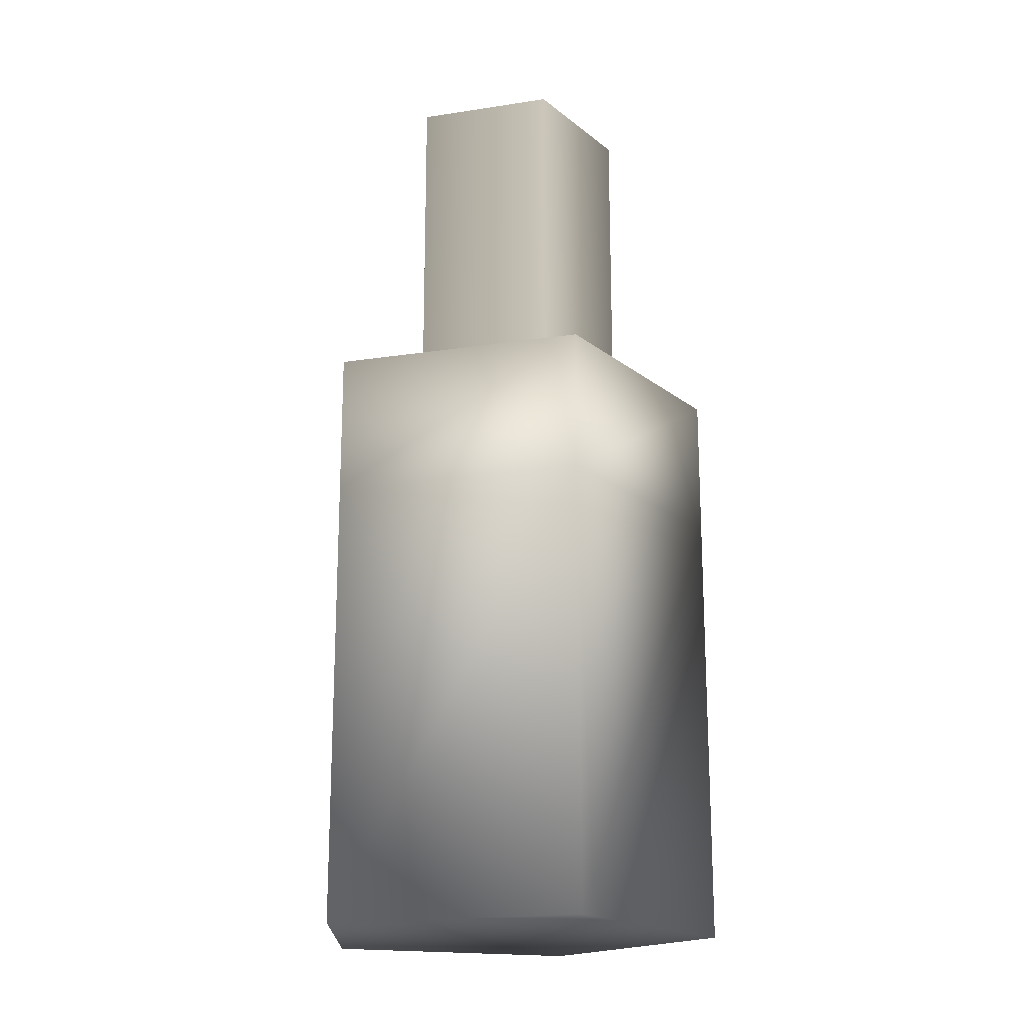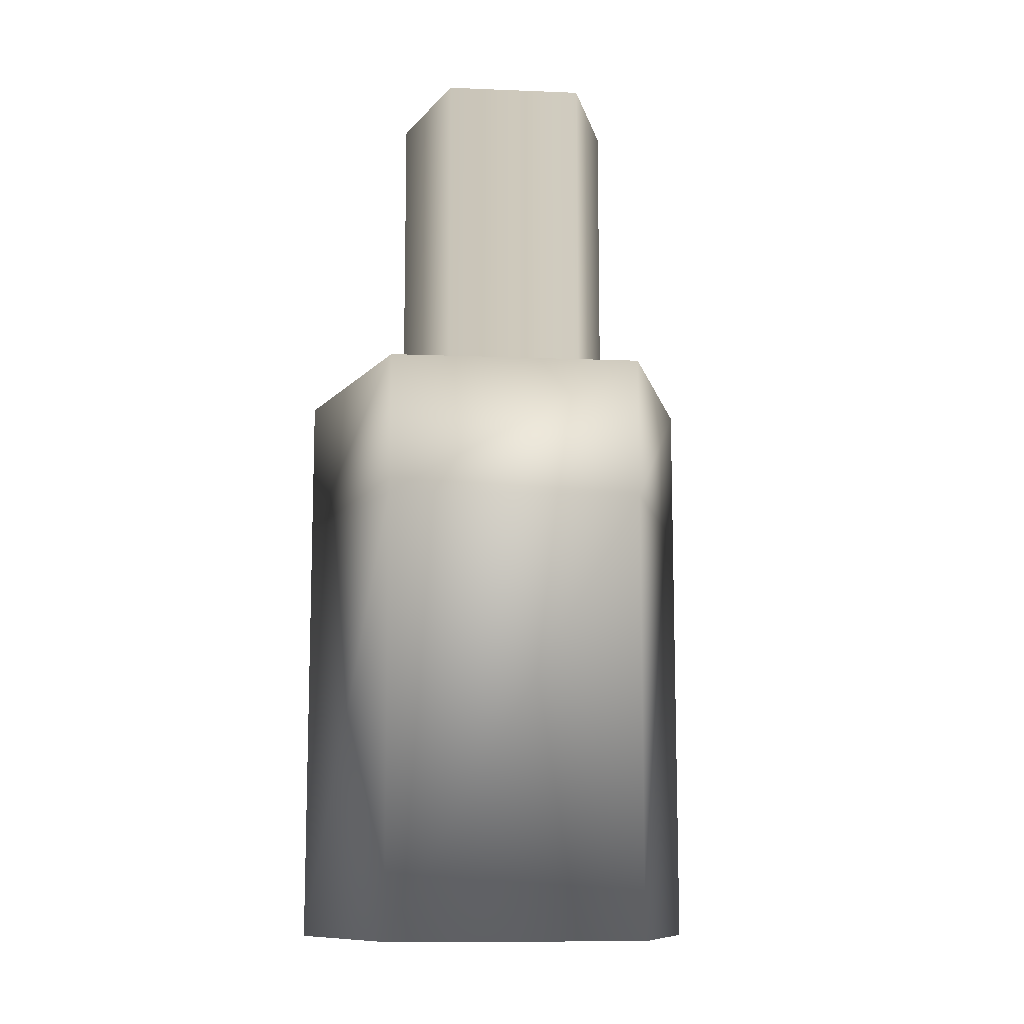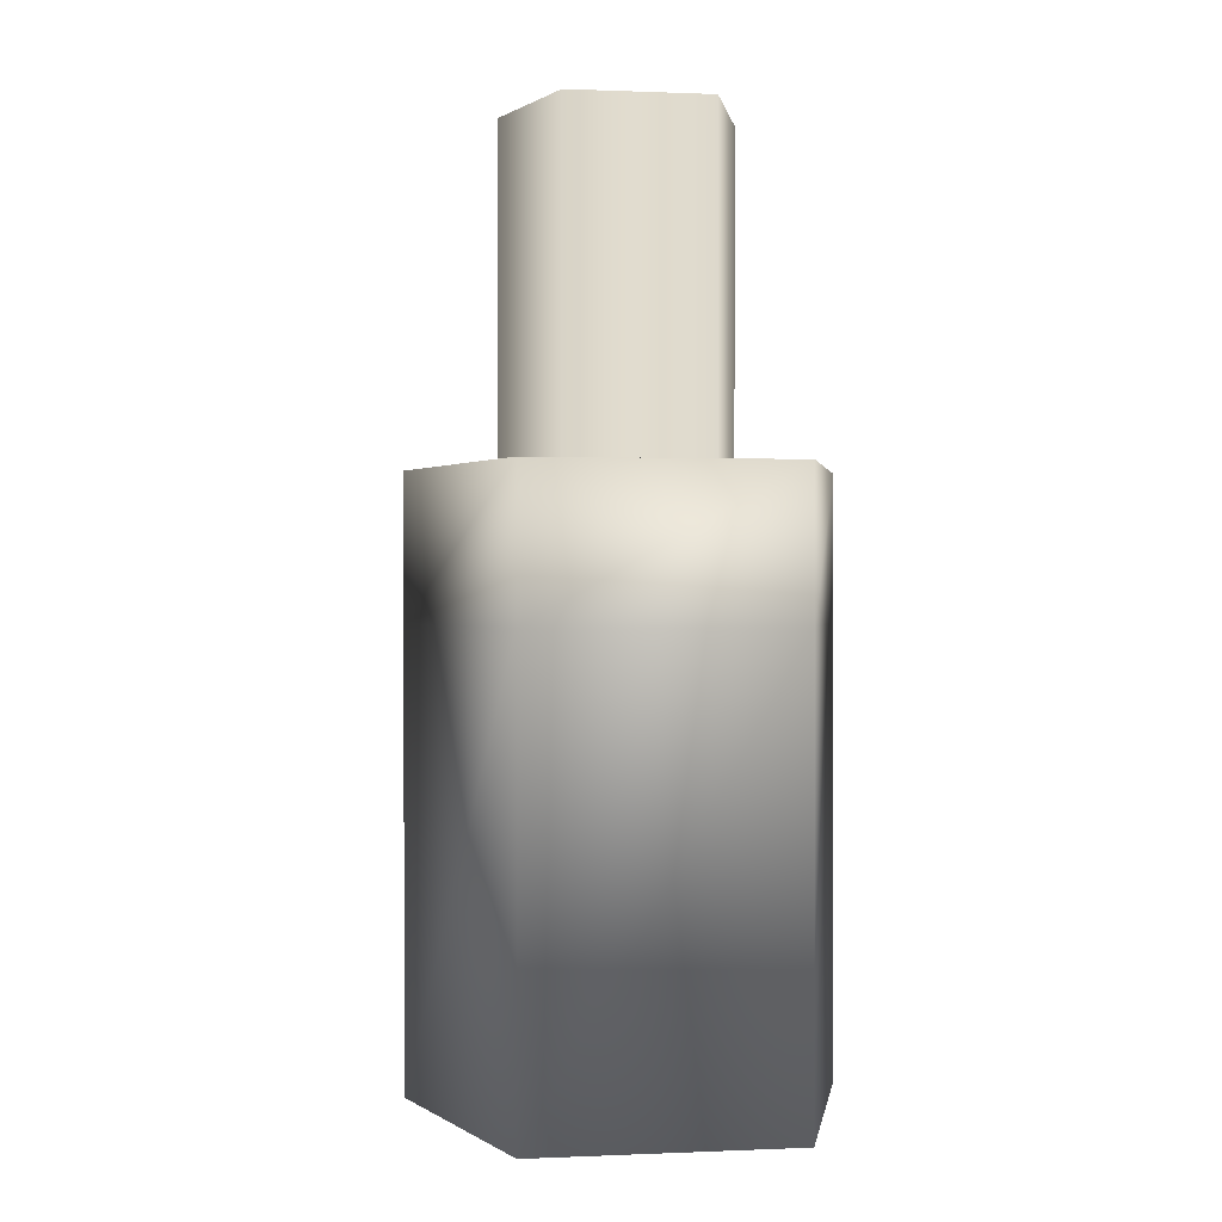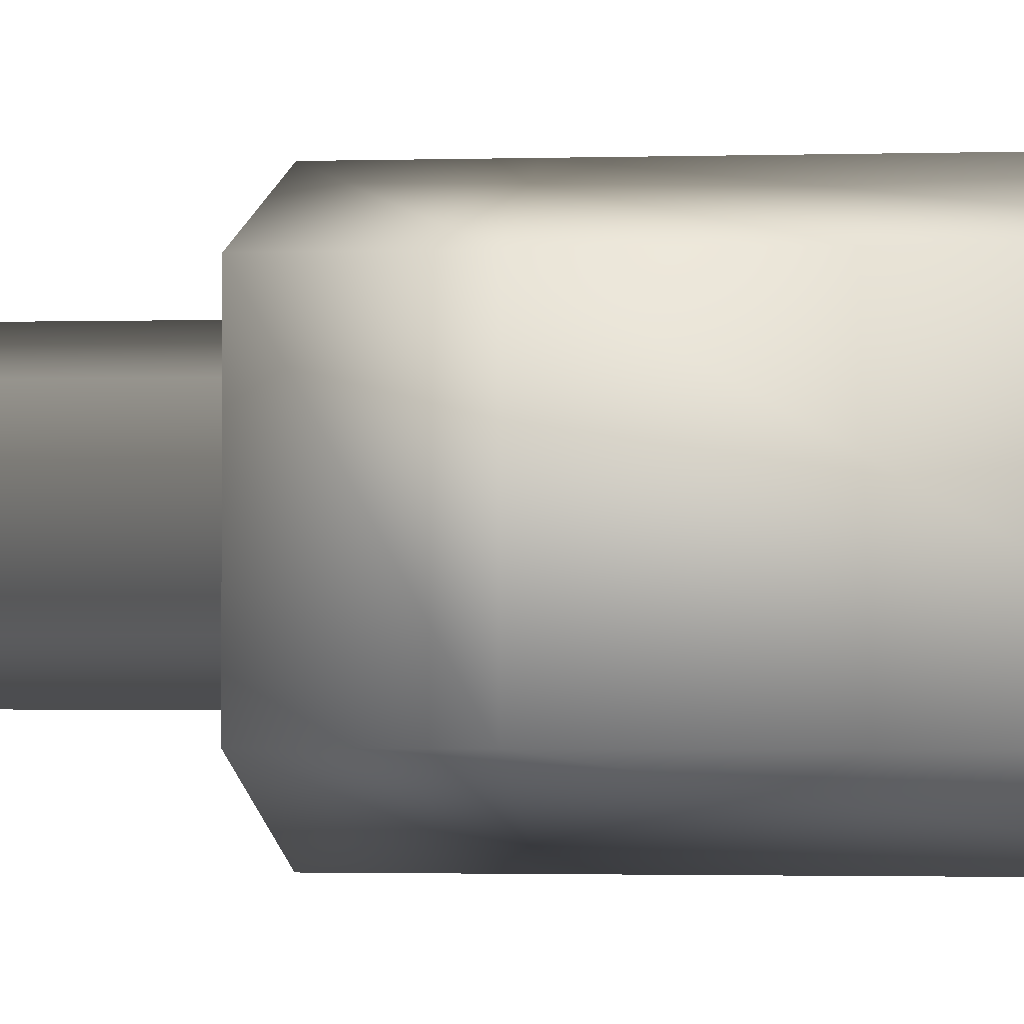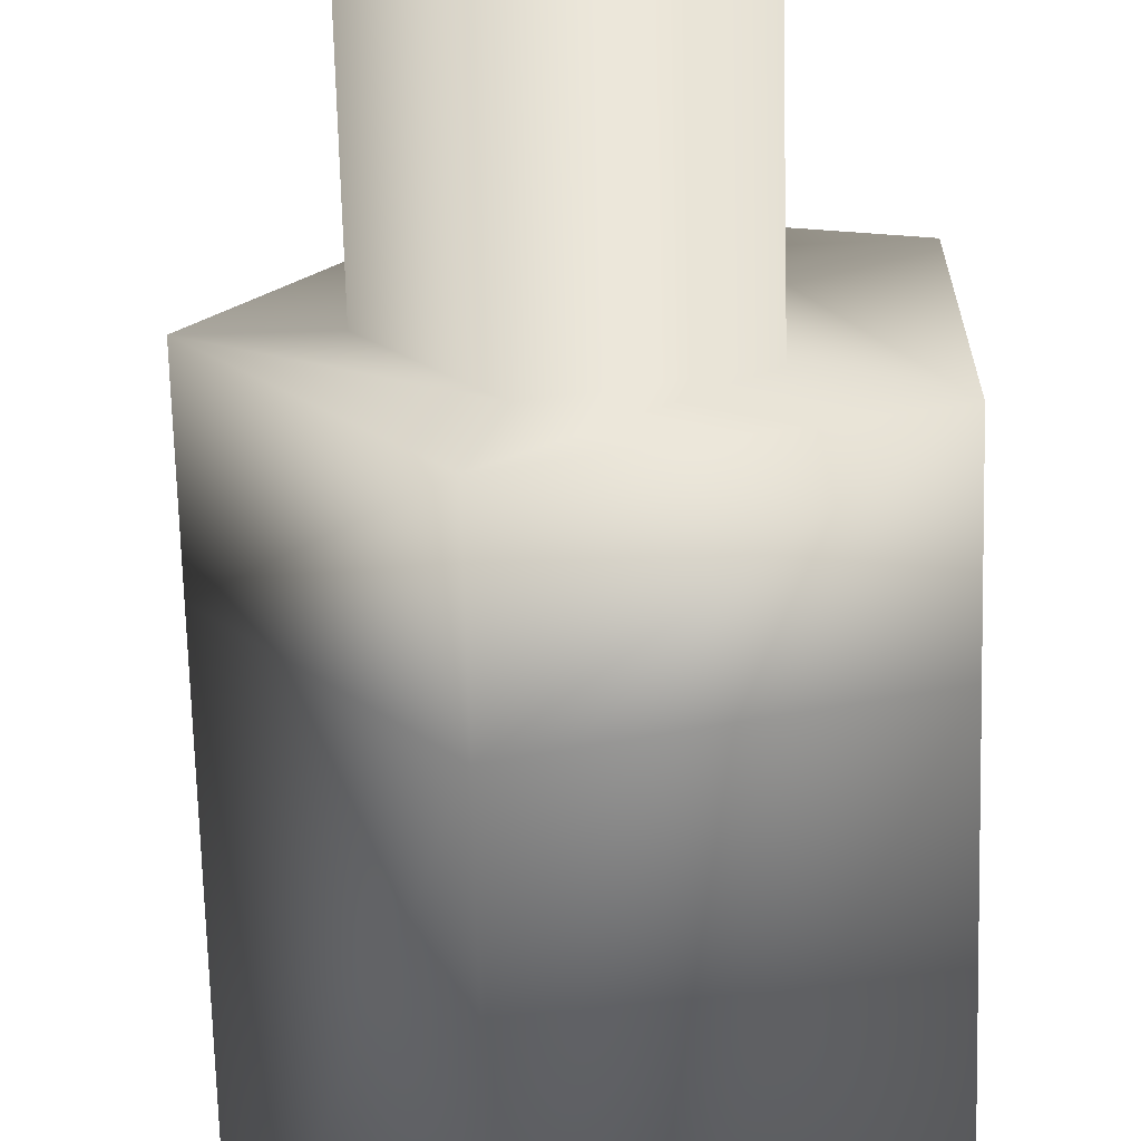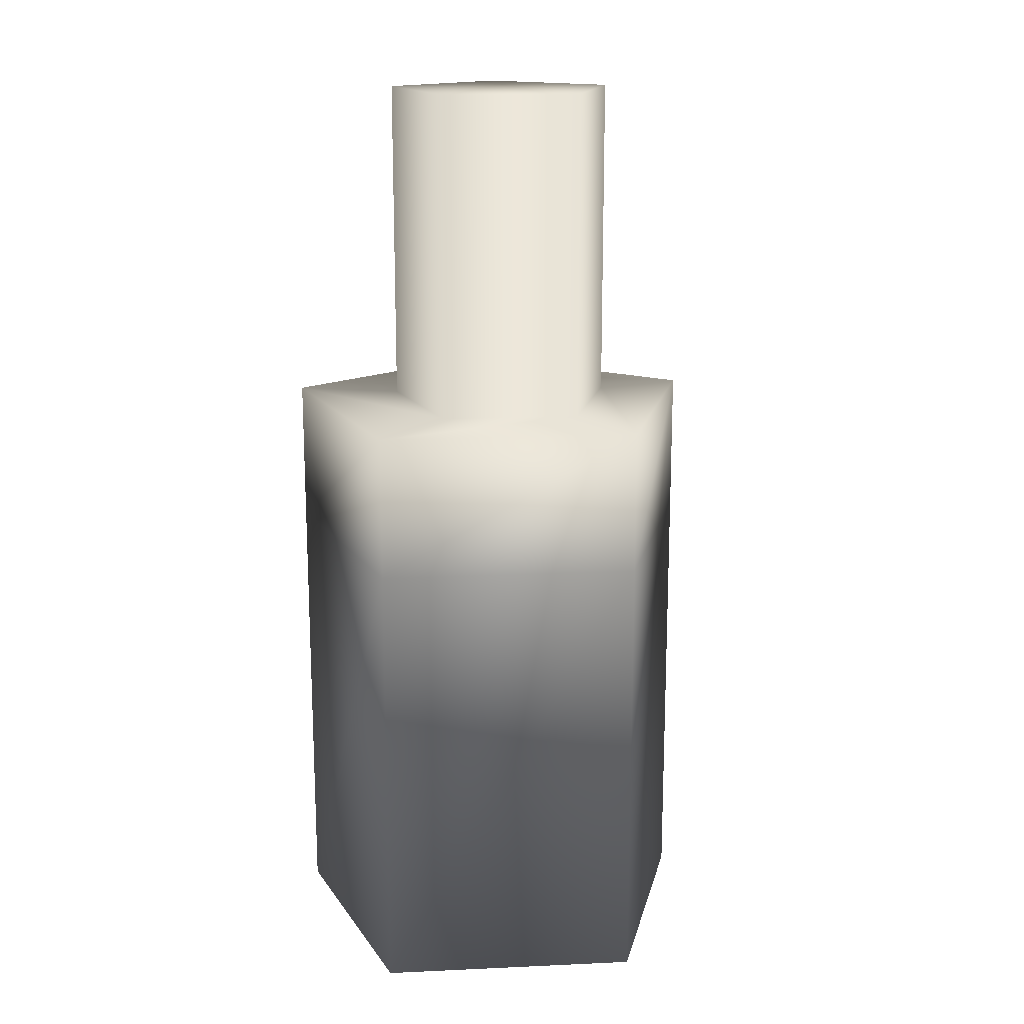
<metadata>
{"format":"obj","ext":"obj","renderer":"f3d","projection":"perspective","resolution":1024,"background":"white","views":[{"elev":-18.5,"azim":70.5,"up":"+Y"},{"elev":-11.2,"azim":48.4,"up":"+Y"},{"elev":0.6,"azim":-170.8,"up":"+Y"},{"elev":-2.0,"azim":-84.4,"up":"+Z"},{"elev":-68.1,"azim":-178.5,"up":"+Z"},{"elev":16.4,"azim":-23.3,"up":"+Y"}]}
</metadata>
<code>
g whiteFacePaint_mdl
v 0.01225 0 -0.0377
v -0.03207 0 -0.0233
v -0.03207 0 0.0233
v 0.01225 0 0.0377
v 0.03964 0 0
v 0.01225 0.1072 -0.0377
v -0.03207 0.1072 -0.0233
v -0.03207 0.1072 0.0233
v 0.01225 0.1072 0.0377
v 0.03964 0.1072 0
v 1.3e-07 0 0
v 0.008387 0.1072 -0.0205
v -0.01571 0.1072 -0.01267
v -0.01571 0.1072 0.01267
v 0.008387 0.1072 0.0205
v 0.02328 0.1072 0
v 0.008387 0.1666 -0.0205
v -0.01571 0.1666 -0.01267
v 0.001727 0.1666 0
v -0.01571 0.1666 0.01267
v 0.008387 0.1666 0.0205
v 0.02328 0.1666 0
v 0.01225 0.08108 0.0377
v -0.03207 0.08108 0.0233
v -0.03207 0.08108 -0.0233
v 0.01225 0.08108 -0.0377
v 0.03964 0.08108 0
v -0.03207 0 -0.0233
v 0.01225 0 -0.0377
v -0.03207 0 0.0233
v 0.01225 0 0.0377
v 0.03964 0 0
v 0.008387 0.1072 -0.0205
v -0.01571 0.1666 -0.01267
v -0.01571 0.1072 -0.01267
v 0.008387 0.1666 -0.0205
v -0.01571 0.1666 0.01267
v -0.01571 0.1072 0.01267
v 0.008387 0.1666 0.0205
v 0.008387 0.1072 0.0205
v 0.02328 0.1666 0
v 0.02328 0.1072 0
v -0.03207 0.08108 0.0233
v 0.01225 0.08108 0.0377
v -0.03207 0.08108 -0.0233
v 0.01225 0.08108 -0.0377
v 0.03964 0.08108 0
g whiteFacePaint_mdl_0
f 26 1 25
f 5 1 26
f 27 5 26
f 4 5 27
f 23 4 27
f 3 4 23
f 24 3 23
f 2 3 24
f 25 2 24
f 1 2 25
f 11 29 32
f 28 29 11
f 30 28 11
f 11 31 30
f 32 31 11
f 19 18 20
f 17 18 19
f 22 17 19
f 19 21 22
f 20 21 19
f 7 13 6
f 14 13 7
f 8 14 7
f 15 14 8
f 9 15 8
f 16 15 9
f 10 16 9
f 12 16 10
f 6 12 10
f 13 12 6
f 36 33 34
f 42 33 36
f 41 42 36
f 40 42 41
f 39 40 41
f 38 40 39
f 37 38 39
f 35 38 37
f 34 35 37
f 33 35 34
f 8 43 9
f 45 43 8
f 7 45 8
f 46 45 7
f 6 46 7
f 47 46 6
f 10 47 6
f 44 47 10
f 9 44 10
f 43 44 9

</code>
